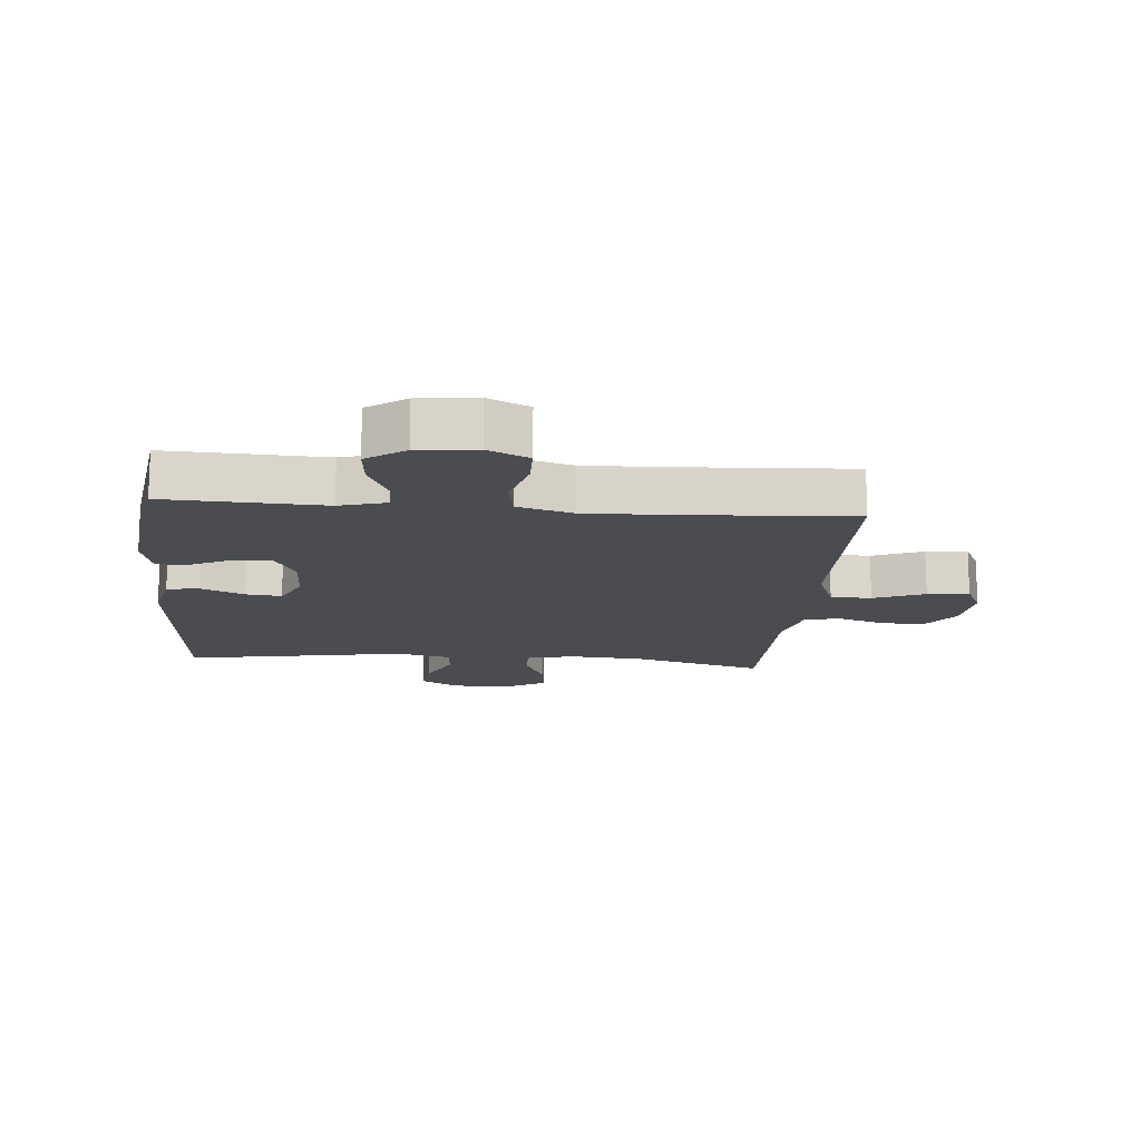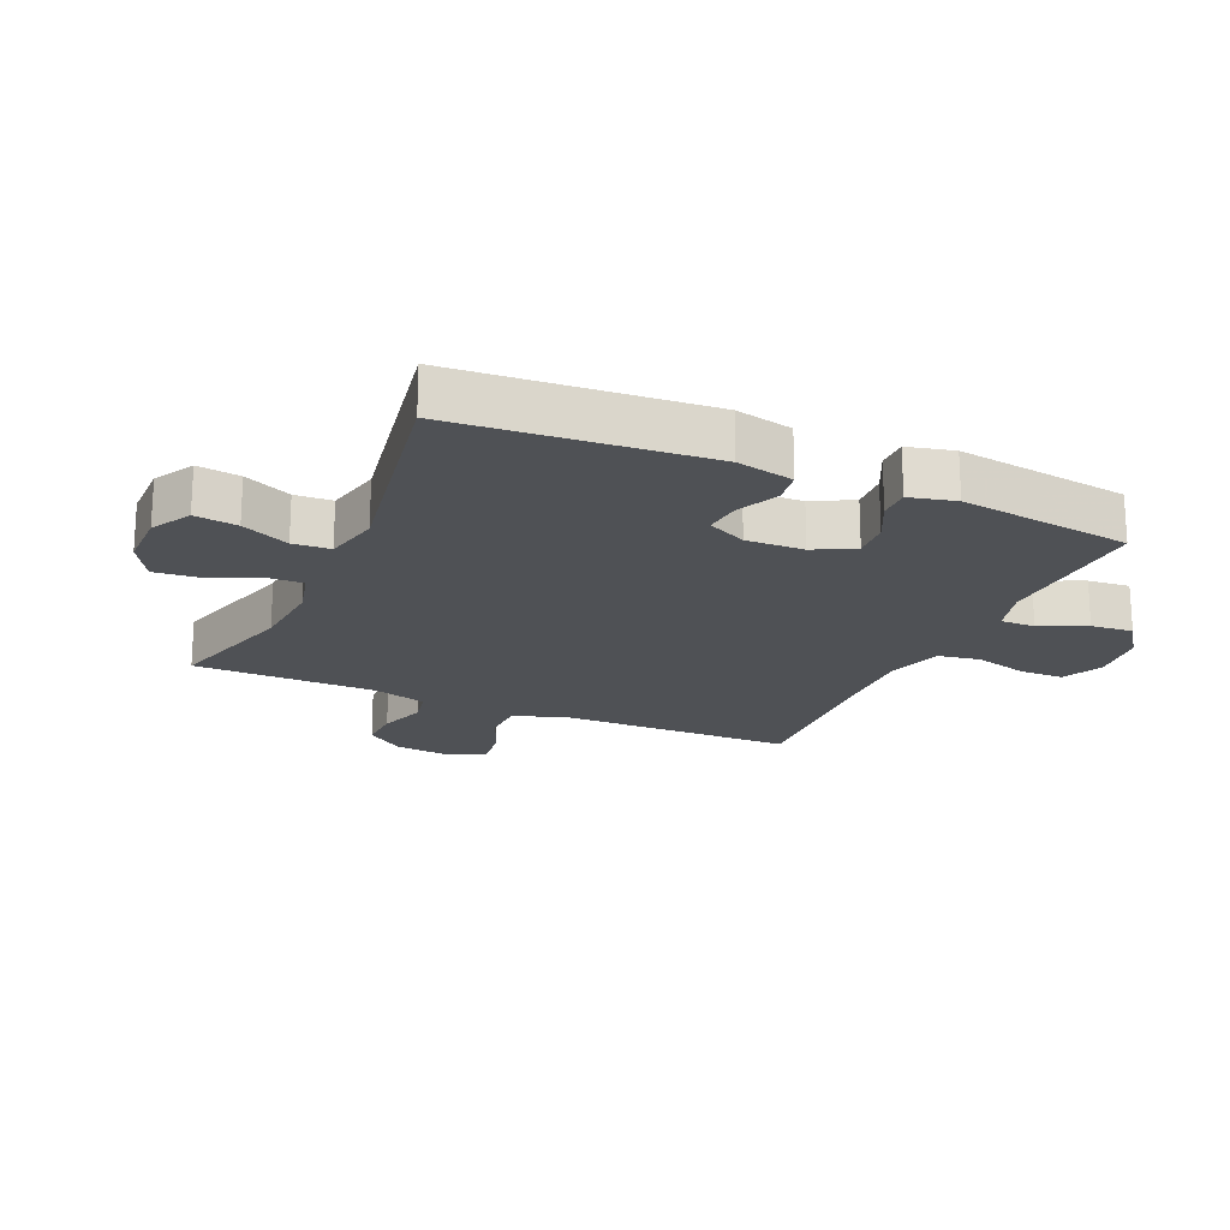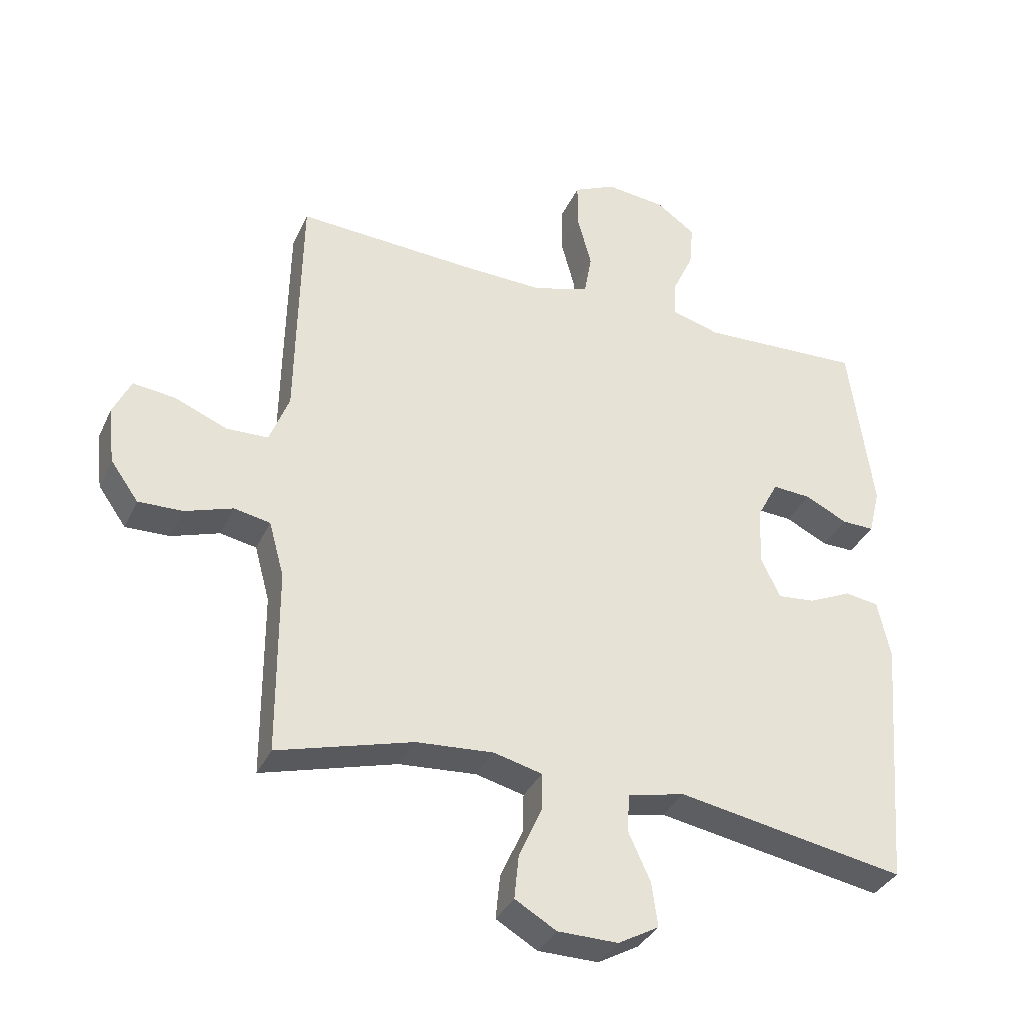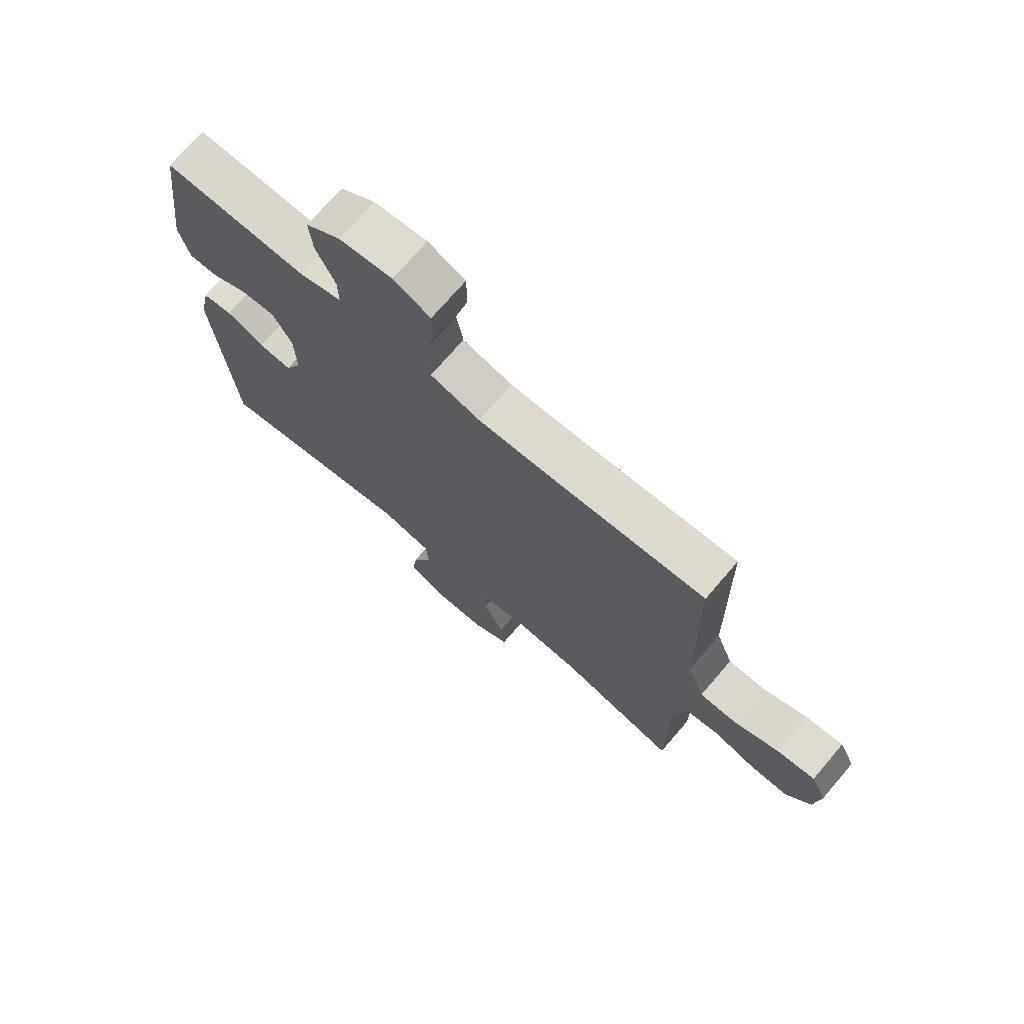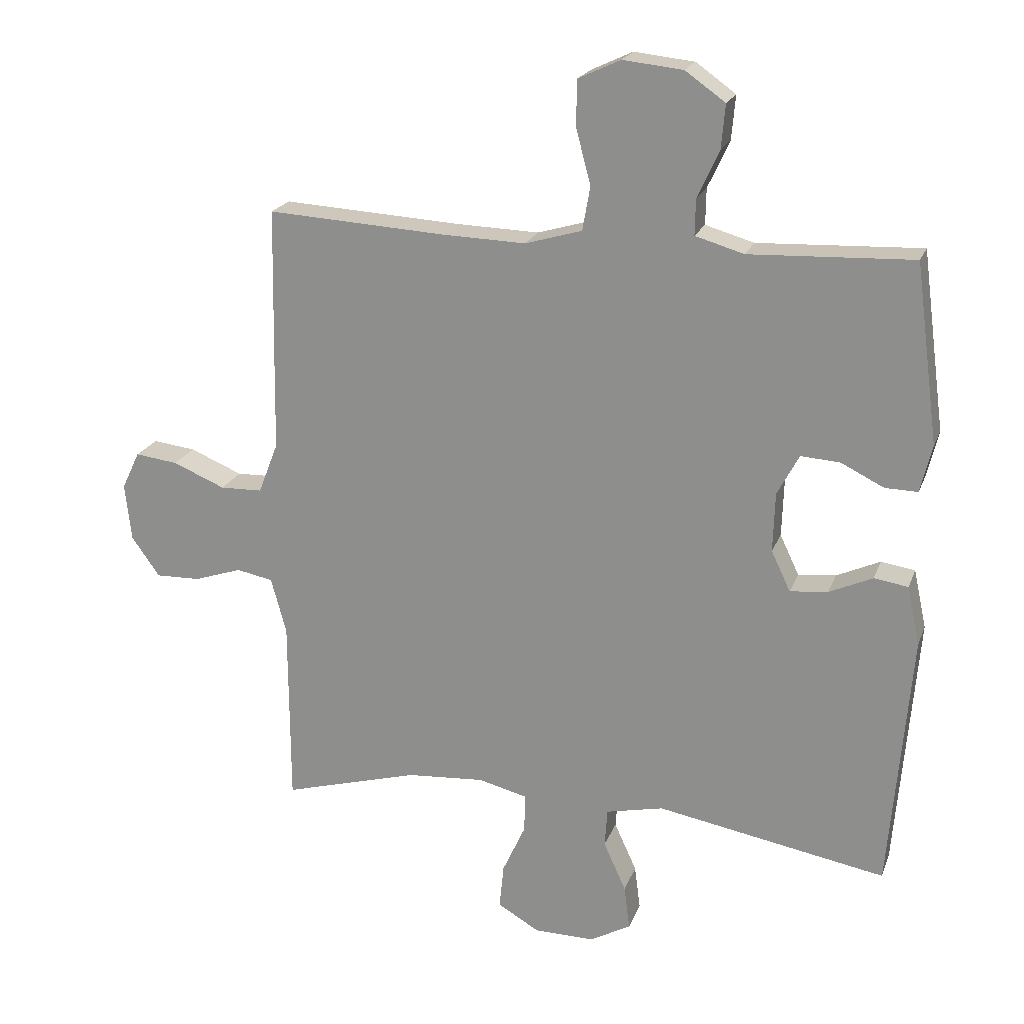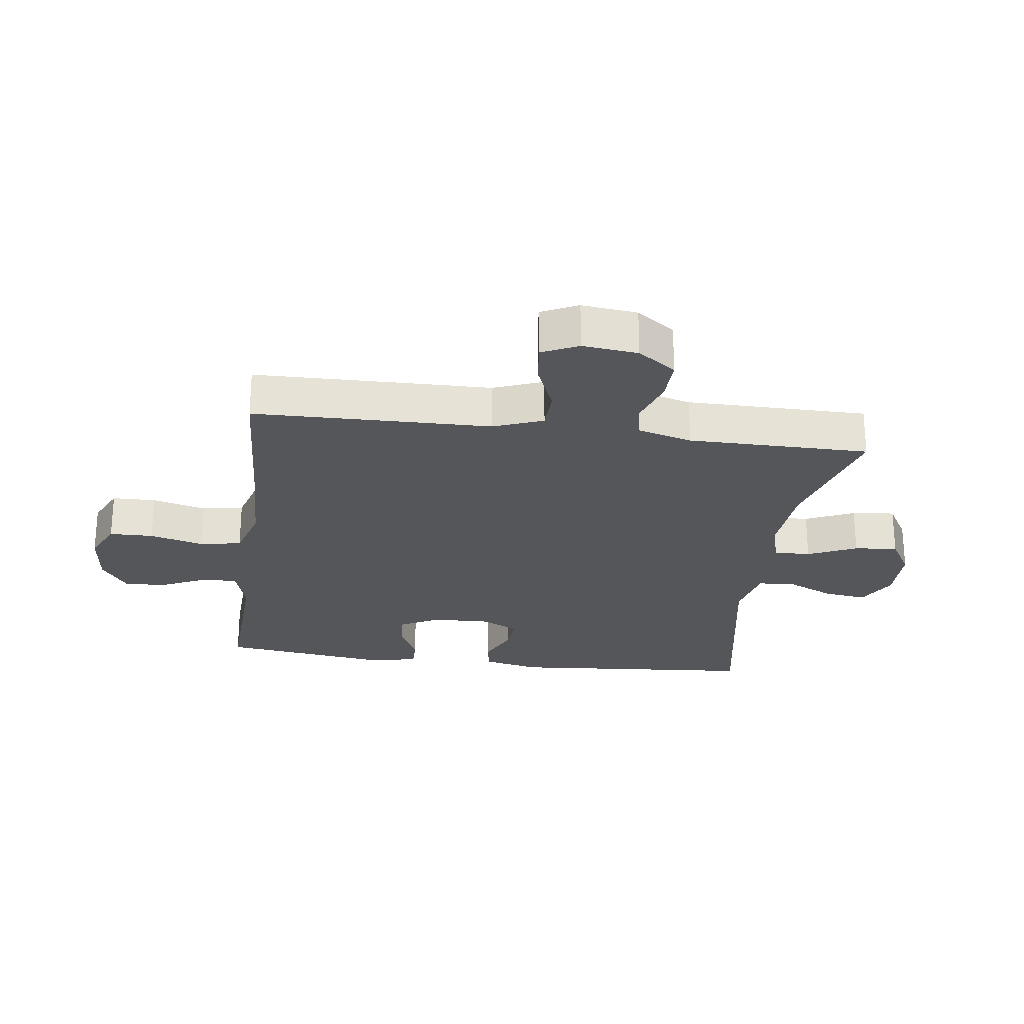
<metadata>
{"format":"obj","ext":"obj","renderer":"f3d","projection":"perspective","resolution":1024,"background":"white","views":[{"elev":-14.7,"azim":-5.0,"up":"+Y"},{"elev":-19.8,"azim":-114.0,"up":"+Y"},{"elev":-35.2,"azim":157.5,"up":"+Z"},{"elev":72.4,"azim":40.6,"up":"+Z"},{"elev":20.7,"azim":-162.9,"up":"+Z"},{"elev":-25.3,"azim":82.4,"up":"+Y"}]}
</metadata>
<code>
v 0.5 0.07 -0.5
v 0.287 0.07 -0.44
v 0.165 0.07 -0.431
v 0.089 0.07 -0.45
v 0.09 0.07 -0.51
v 0.126 0.07 -0.589
v 0.133 0.07 -0.659
v 0.068 0.07 -0.697
v -0.027 0.07 -0.698
v -0.091 0.07 -0.662
v -0.082 0.07 -0.593
v -0.047 0.07 -0.516
v -0.051 0.07 -0.456
v -0.141 0.07 -0.436
v -0.5 0.07 -0.5
v -0.533 0.07 -0.097
v -0.513 0.07 -0.005
v -0.46 0.07 0.003
v -0.392 0.07 -0.028
v -0.333 0.07 -0.034
v -0.303 0.07 0.029
v -0.306 0.07 0.122
v -0.34 0.07 0.186
v -0.401 0.07 0.182
v -0.468 0.07 0.149
v -0.519 0.07 0.148
v -0.537 0.07 0.222
v -0.5 0.07 0.5
v -0.245 0.07 0.489
v -0.169 0.07 0.511
v -0.17 0.07 0.567
v -0.204 0.07 0.641
v -0.21 0.07 0.709
v -0.148 0.07 0.753
v -0.054 0.07 0.763
v 0.012 0.07 0.732
v 0.013 0.07 0.661
v -0.01 0.07 0.574
v 0.002 0.07 0.506
v 0.091 0.07 0.48
v 0.221 0.07 0.484
v 0.5 0.07 0.5
v 0.505 0.07 0.239
v 0.507 0.07 0.116
v 0.538 0.07 0.036
v 0.604 0.07 0.034
v 0.686 0.07 0.068
v 0.753 0.07 0.076
v 0.781 0.07 0.017
v 0.771 0.07 -0.073
v 0.727 0.07 -0.135
v 0.657 0.07 -0.133
v 0.582 0.07 -0.108
v 0.525 0.07 -0.119
v 0.501 0.07 -0.207
v 0.5 0 -0.5
v 0.287 0 -0.44
v 0.165 0 -0.431
v 0.089 0 -0.45
v 0.09 0 -0.51
v 0.126 0 -0.589
v 0.133 0 -0.659
v 0.068 0 -0.697
v -0.027 0 -0.698
v -0.091 0 -0.662
v -0.082 0 -0.593
v -0.047 0 -0.516
v -0.051 0 -0.456
v -0.141 0 -0.436
v -0.5 0 -0.5
v -0.533 0 -0.097
v -0.513 0 -0.005
v -0.46 0 0.003
v -0.392 0 -0.028
v -0.333 0 -0.034
v -0.303 0 0.029
v -0.306 0 0.122
v -0.34 0 0.186
v -0.401 0 0.182
v -0.468 0 0.149
v -0.519 0 0.148
v -0.537 0 0.222
v -0.5 0 0.5
v -0.245 0 0.489
v -0.169 0 0.511
v -0.17 0 0.567
v -0.204 0 0.641
v -0.21 0 0.709
v -0.148 0 0.753
v -0.054 0 0.763
v 0.012 0 0.732
v 0.013 0 0.661
v -0.01 0 0.574
v 0.002 0 0.506
v 0.091 0 0.48
v 0.221 0 0.484
v 0.5 0 0.5
v 0.505 0 0.239
v 0.507 0 0.116
v 0.538 0 0.036
v 0.604 0 0.034
v 0.686 0 0.068
v 0.753 0 0.076
v 0.781 0 0.017
v 0.771 0 -0.073
v 0.727 0 -0.135
v 0.657 0 -0.133
v 0.582 0 -0.108
v 0.525 0 -0.119
v 0.501 0 -0.207
f 50 51 52 53
f 48 49 50 53
f 46 47 48 53
f 45 46 53 54
f 44 45 54 55
f 41 42 43 44
f 40 41 44 55
f 35 36 37 38
f 35 38 39
f 34 35 39
f 31 32 33 34
f 30 31 34 39
f 29 30 39 40
f 27 28 29
f 24 25 26 27
f 23 24 27 29
f 22 23 29 40
f 16 17 18 19
f 14 15 16 19
f 13 14 19 20
f 9 10 11 12
f 9 12 13
f 8 9 13
f 5 6 7 8
f 4 5 8 13
f 3 4 13 20
f 40 55 1 2
f 21 22 40 2
f 2 3 20 21
f 108 107 106 105
f 108 105 104 103
f 108 103 102 101
f 109 108 101 100
f 110 109 100 99
f 99 98 97 96
f 110 99 96 95
f 93 92 91 90
f 94 93 90
f 94 90 89
f 89 88 87 86
f 94 89 86 85
f 95 94 85 84
f 84 83 82
f 82 81 80 79
f 84 82 79 78
f 95 84 78 77
f 74 73 72 71
f 74 71 70 69
f 75 74 69 68
f 67 66 65 64
f 68 67 64
f 68 64 63
f 63 62 61 60
f 68 63 60 59
f 75 68 59 58
f 57 56 110 95
f 57 95 77 76
f 76 75 58 57
f 1 56 57 2
f 2 57 58 3
f 3 58 59 4
f 4 59 60 5
f 5 60 61 6
f 6 61 62 7
f 7 62 63 8
f 8 63 64 9
f 9 64 65 10
f 10 65 66 11
f 11 66 67 12
f 12 67 68 13
f 13 68 69 14
f 14 69 70 15
f 15 70 71 16
f 16 71 72 17
f 17 72 73 18
f 18 73 74 19
f 19 74 75 20
f 20 75 76 21
f 21 76 77 22
f 22 77 78 23
f 23 78 79 24
f 24 79 80 25
f 25 80 81 26
f 26 81 82 27
f 27 82 83 28
f 28 83 84 29
f 29 84 85 30
f 30 85 86 31
f 31 86 87 32
f 32 87 88 33
f 33 88 89 34
f 34 89 90 35
f 35 90 91 36
f 36 91 92 37
f 37 92 93 38
f 38 93 94 39
f 39 94 95 40
f 40 95 96 41
f 41 96 97 42
f 42 97 98 43
f 43 98 99 44
f 44 99 100 45
f 45 100 101 46
f 46 101 102 47
f 47 102 103 48
f 48 103 104 49
f 49 104 105 50
f 50 105 106 51
f 51 106 107 52
f 52 107 108 53
f 53 108 109 54
f 54 109 110 55
f 55 110 56 1

</code>
